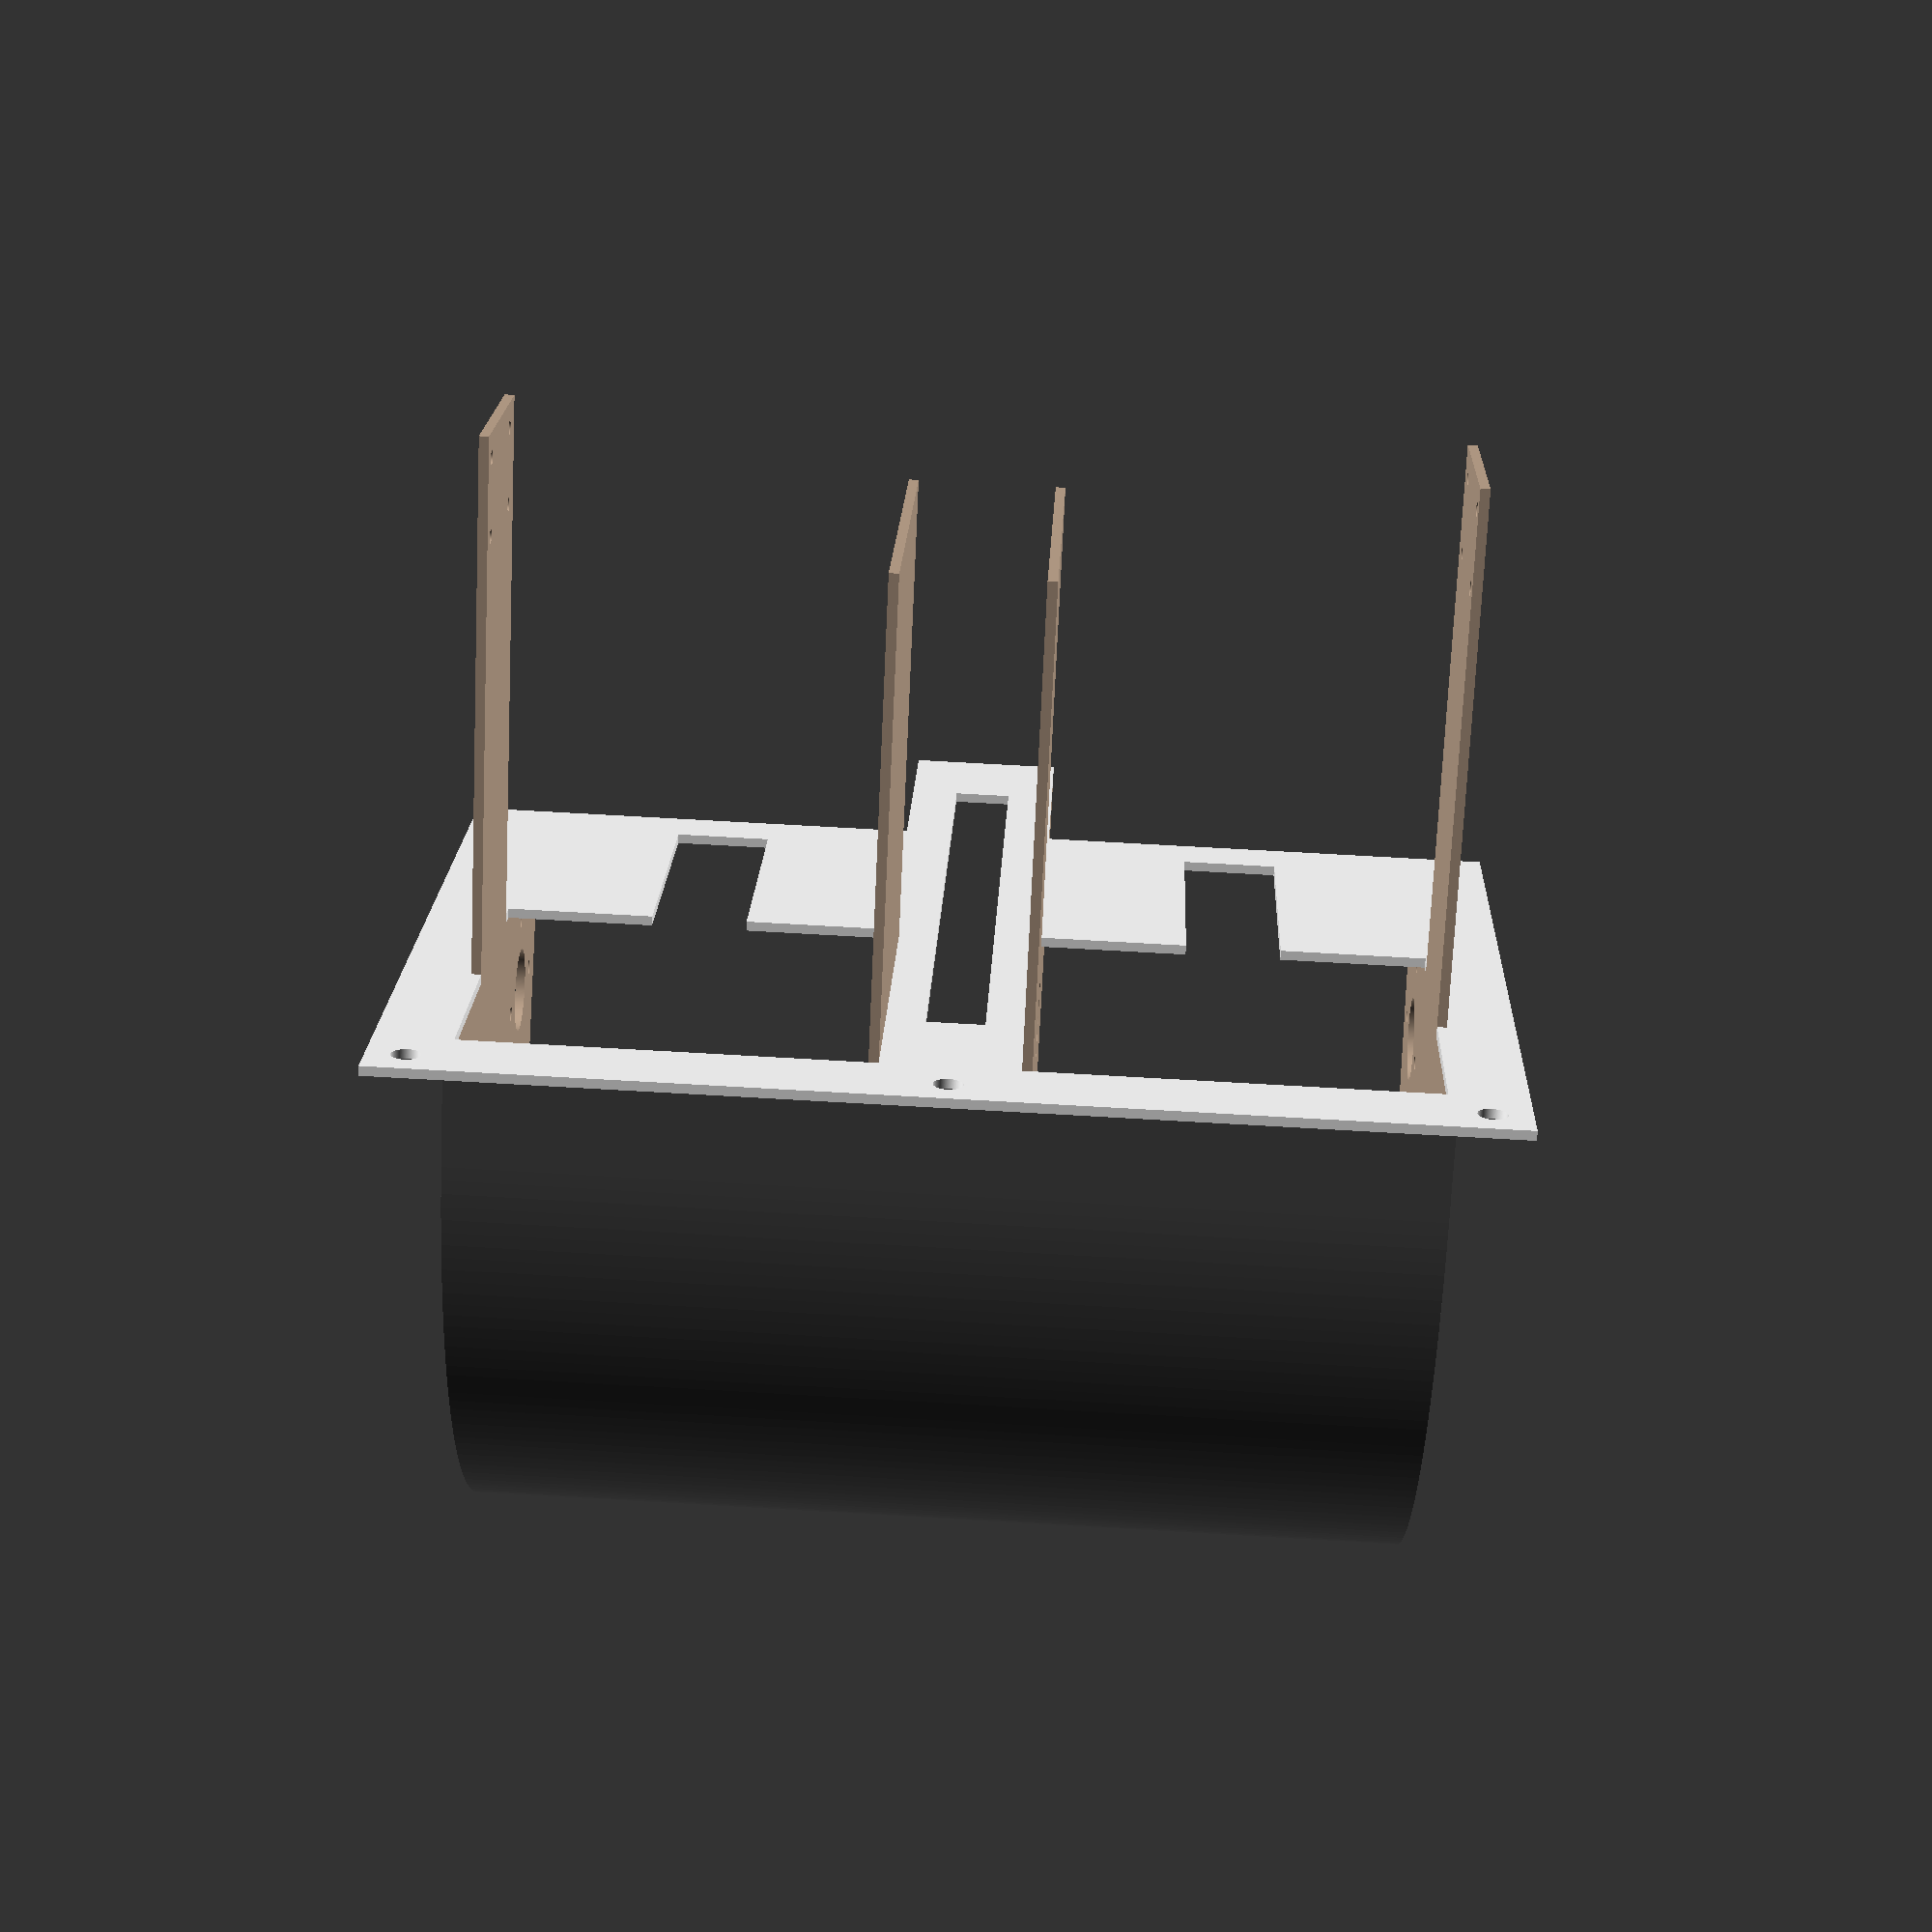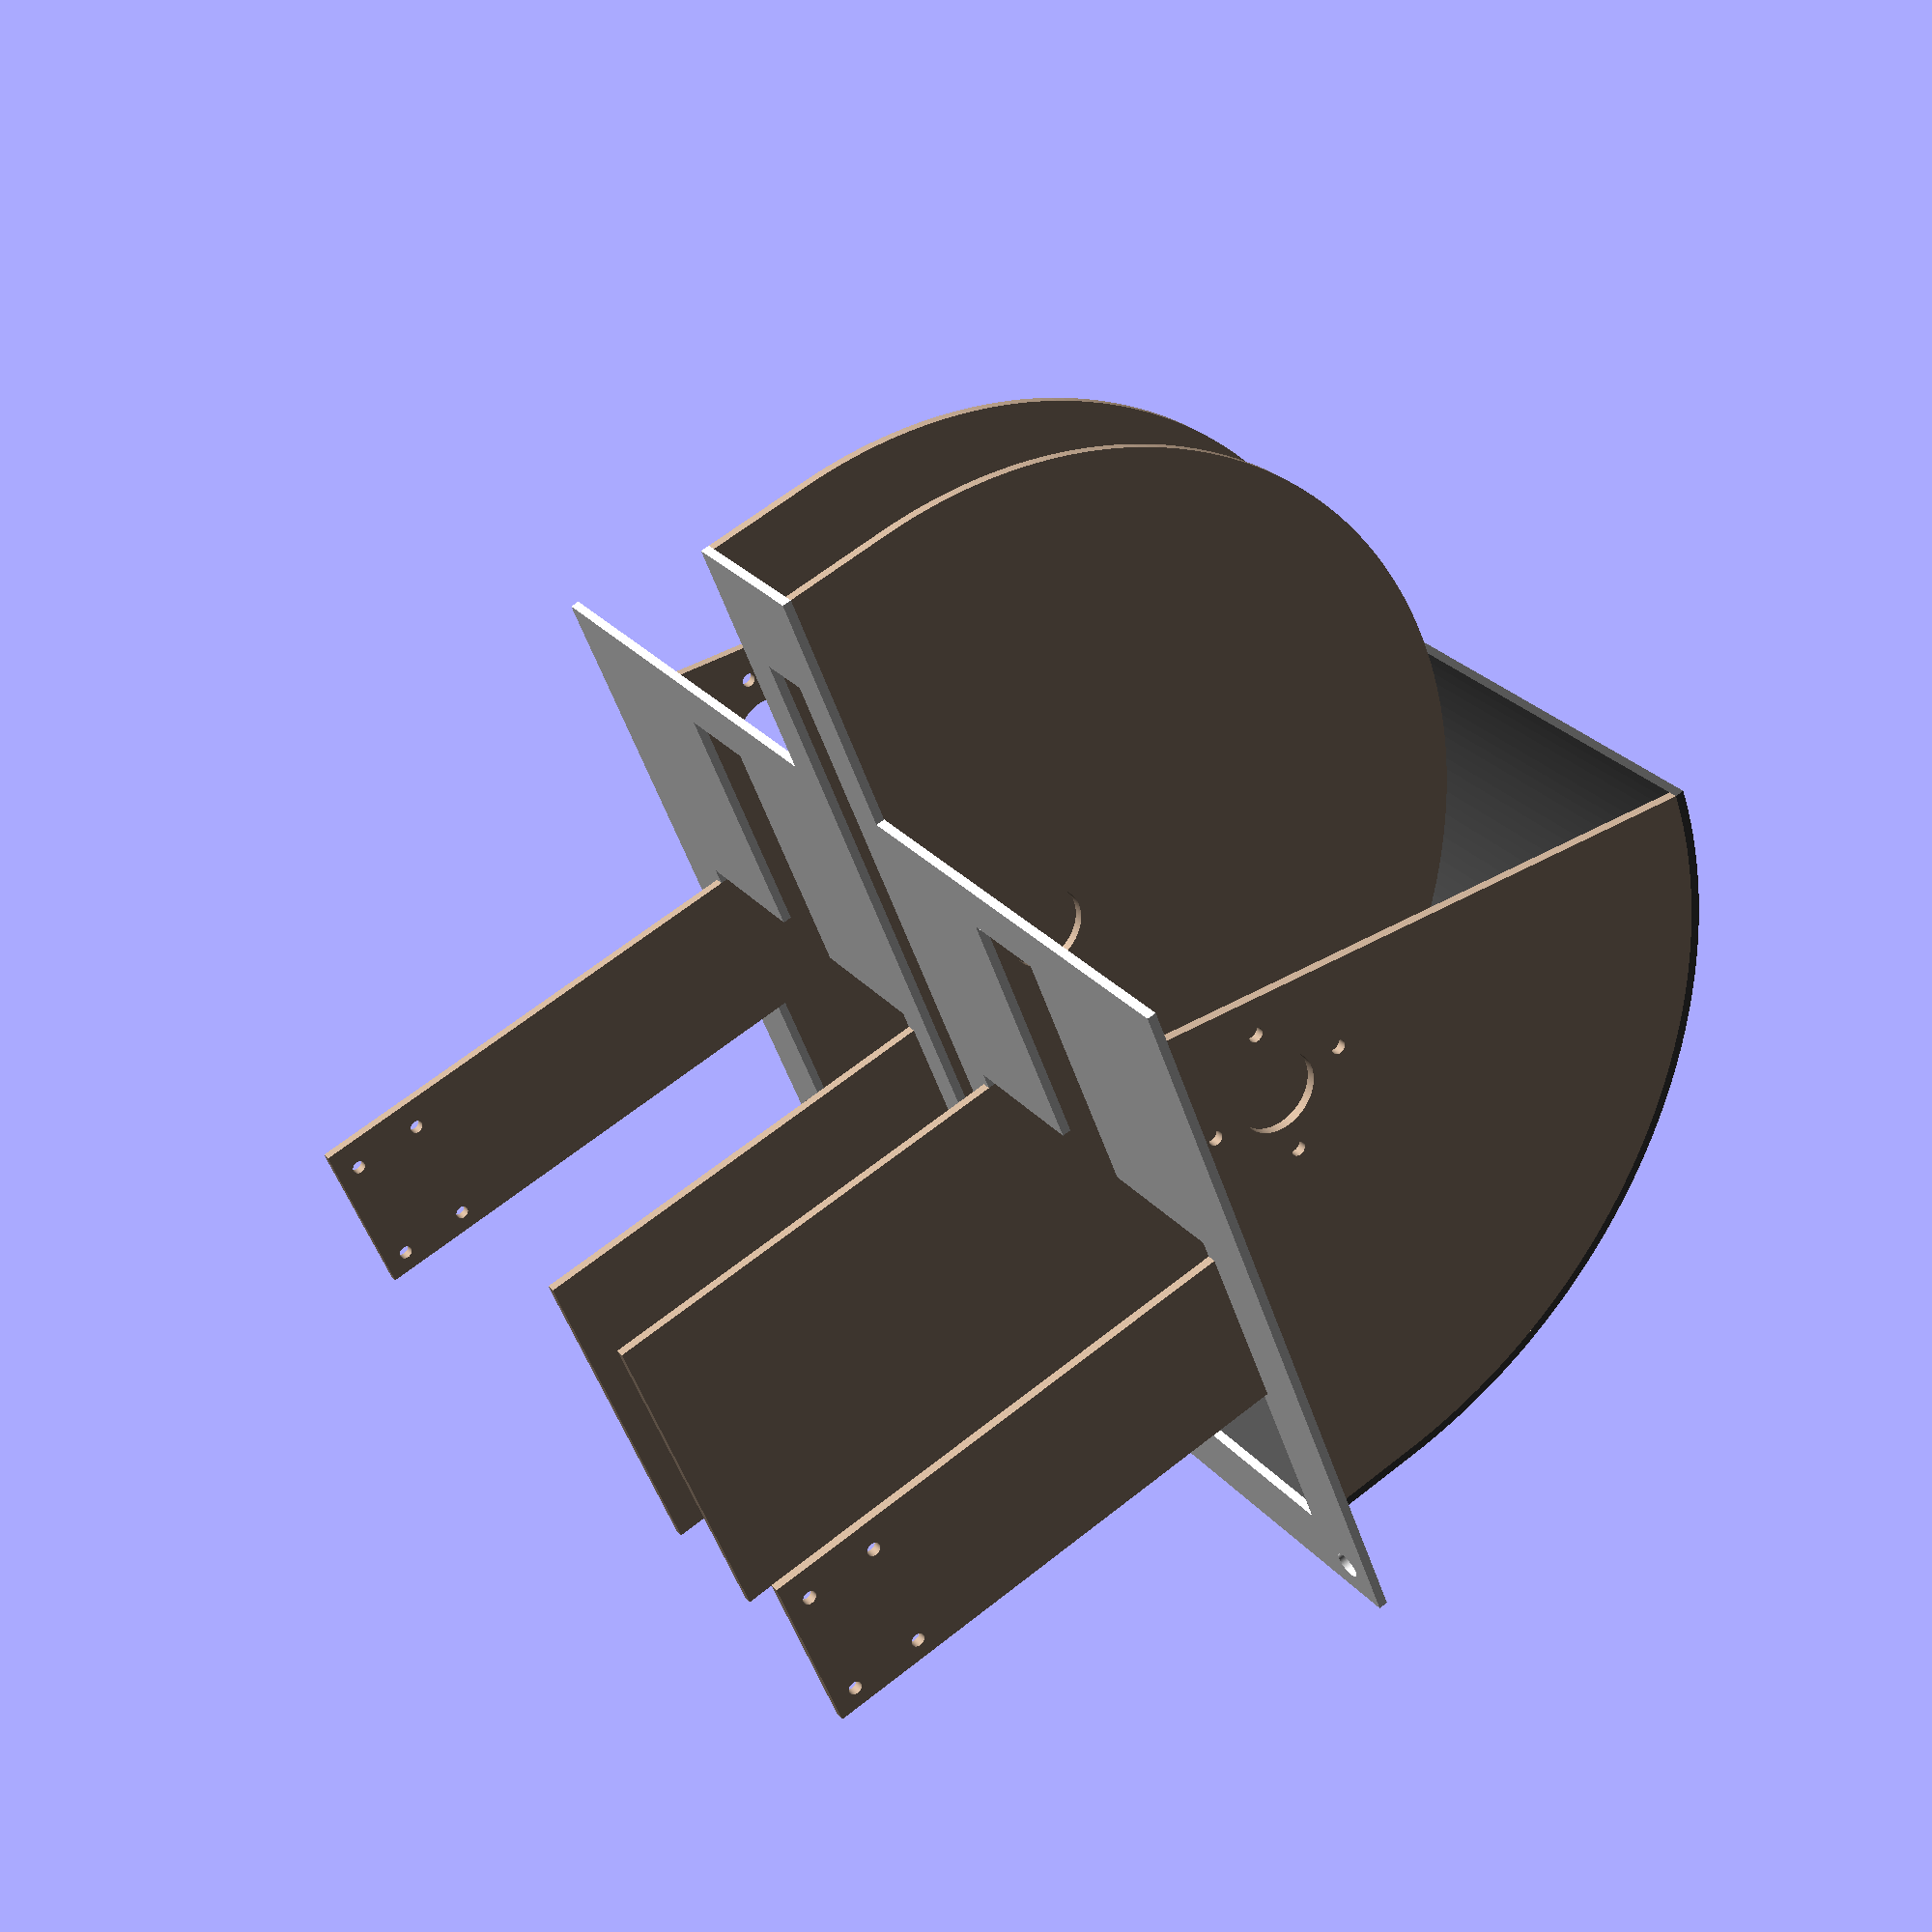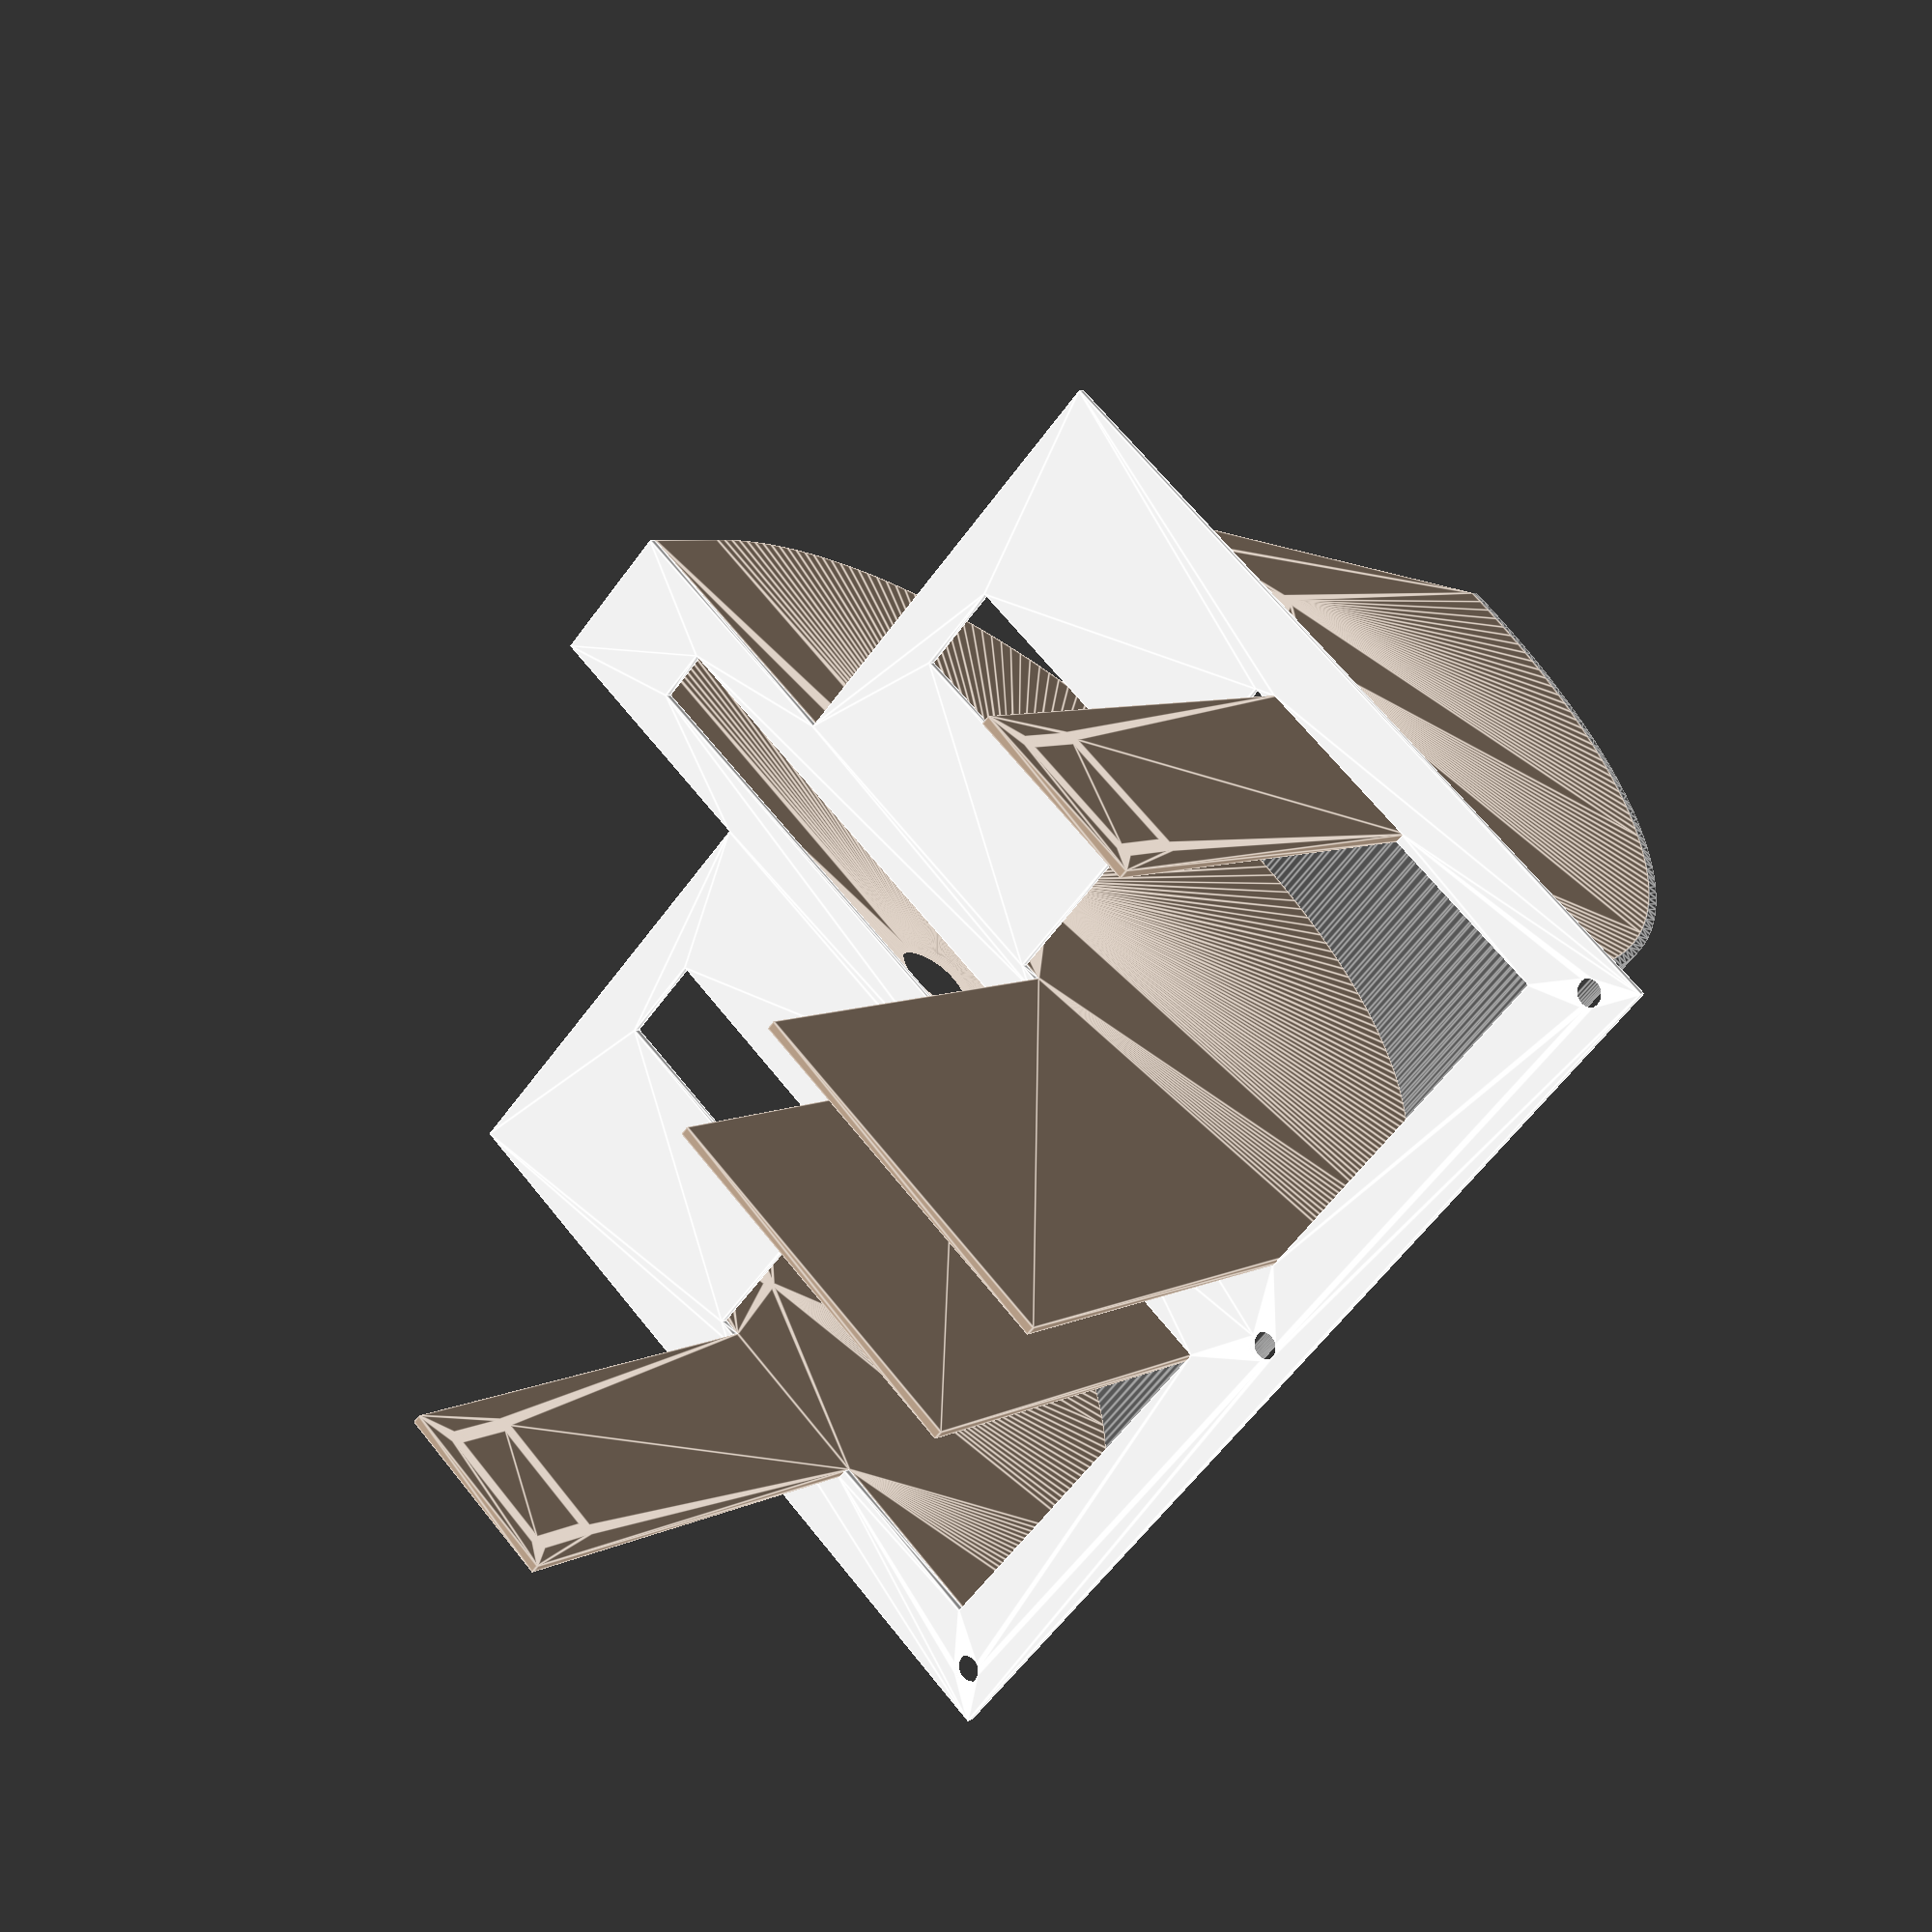
<openscad>
res = 240;

ball_diameter = 5;

wheel_or = 2;
wheel_thickness = 1;
compression = 0.3125;
hood_ir = wheel_or - compression + ball_diameter; // Ball diameter
echo("Hood IR", hood_ir);
hood_thickness = 0.125;
hood_or = hood_ir + hood_thickness;

ball_channel_gap = 1/16;
divider_width = 0.125;
cim_divider_width = .125;

flywheel_rad = 5;
flywheel_thickness=0.5;
flywheel_region_width = 1.75;
hood_width = 2*(ball_diameter+ball_channel_gap) + 2*divider_width + 2*cim_divider_width + flywheel_region_width;
echo("Hood width", hood_width);

add_trans = 1.5;
hood_length = hood_or + add_trans; //Ensures covers all.

hood_angle = 90;

hex_bearing_or = 1.12/2;
flange_thickness = .062;

feeder_center_rad = .75;
feeder_spoke_length = 5.125;
feeder_spoke_width = 0.5;
required_feeder_rad = feeder_center_rad + feeder_spoke_length + 0.25; // +gap
feeder_num_spokes = 4;
feeder_thickness = 2;
feeder_bottom_gap = 0.5;

tank_wall_height = 5;

cim_length = 4.34;
cim_rad = 1.25;
versa_length = 1.654;
versa_width = 1.75;
versa_thick = 2.363;
versa_z_trans = hood_ir-(feeder_thickness+feeder_bottom_gap);
versa_holder_thick = tank_wall_height-(feeder_thickness+feeder_bottom_gap);

tank_wall_thickness = 0.125;
tank_front_thickness = tank_wall_thickness;

fuel_tank_base_width = hood_width+2*(versa_width/2+required_feeder_rad+tank_wall_thickness);
fuel_tank_length_extension = 4;
fuel_tank_base_length = 2*required_feeder_rad+2*tank_wall_thickness;
fuel_tank_base_thickness = hood_thickness;

// TRANSLATION DISTANCES:
sh_wh_yt = divider_width+(ball_diameter+ball_channel_gap+flywheel_region_width)/2;
sh_div_yt = (flywheel_region_width+divider_width)/2;
sh_cdiv_yt = (hood_width-cim_divider_width)/2;
sh_c_yt = (hood_width+cim_length+flange_thickness)/2;

// 0=nothing, 1 = 2d dividers, 2 = 2d cim dividers, 3 = 3d
rndr = 3;

// Centered by default
module rounded_rect(dimensions, rad) {
	hull() {
		translate([dimensions[0]/2-rad,dimensions[1]/2-rad]) circle(rad, $fn=res);
		translate([dimensions[0]/2-rad,rad-dimensions[1]/2]) circle(rad, $fn=res);
		translate([rad-dimensions[0]/2,dimensions[1]/2-rad]) circle(rad, $fn=res);
		translate([rad-dimensions[0]/2,rad-dimensions[1]/2]) circle(rad, $fn=res);
	}
}

module fuel_tank_base_plate() {
	color([1,1,1]) linear_extrude(height=fuel_tank_base_thickness)
		rounded_rect([fuel_tank_base_length,fuel_tank_base_width], required_feeder_rad+tank_wall_thickness);
}

module feeder() {
	color([0.5,0,0]) linear_extrude(height=feeder_thickness) union() {
		circle(feeder_center_rad, $fn=res);
		for(i=[1:feeder_num_spokes]) rotate([0,0,i*360/feeder_num_spokes])
		translate([(feeder_center_rad+feeder_spoke_length)/2,0])
		square([feeder_spoke_length+feeder_center_rad, feeder_spoke_width], center=true);
	}
}

module bag_gearmotor() {
	// 2 stages of versaplanetary.
	color([0.15,0.15,0.15]) union() {
		translate([0,0,versa_thick]) cylinder(2.795,.8,.8,$fn=res);
		translate([0,0,versa_thick/2]) cube([versa_length,versa_width,versa_thick], center=true); 
	}
}

module tank_wall() {
	linear_extrude(height=tank_wall_height) difference() {
		rounded_rect([fuel_tank_base_length,fuel_tank_base_width], required_feeder_rad);
		rounded_rect([fuel_tank_base_length-tank_wall_thickness,fuel_tank_base_width-tank_wall_thickness], required_feeder_rad);
		translate([tank_wall_thickness,0]) square([fuel_tank_base_length,hood_width],center=true);
	}
}

tfw_rlvnt_flywheel_rad = flywheel_rad + 0.25; //Safety gap.
tfw_f_width = flywheel_thickness + 0.25;
tfw_f_length = 2*flywheel_rad+0.125;
tfw_rlvnt_wheel_rad = wheel_or + 0.75; // Safety gap.
tfw_w_width = wheel_thickness + 0.25; // Safety gap.
tfw_w_length = 2*tfw_rlvnt_wheel_rad*sin(acos(add_trans/tfw_rlvnt_wheel_rad));
tfw_width = fuel_tank_base_width-2*(tank_wall_thickness+required_feeder_rad);
tfw_length = 2*hood_ir;
tfw_b_width = ball_channel_gap+ball_diameter;
tfw_b_length = ball_diameter + 0.25; // Gotta have a bit of space for the ball to pass through.
tfw_bottom_extension = 1+hood_thickness;
module tank_front_wall_2d() {
    hole_rad = 3/16;
    hole_dist = 1/2;
	difference() {
        // Main piece.
		translate([tfw_bottom_extension/2,0]) square([tfw_length+tfw_bottom_extension,tfw_width],center=true);
        // Wheel openings
		translate([tfw_length/2-hood_ir,sh_wh_yt]) square([tfw_w_length,tfw_w_width],center=true);
		translate([tfw_length/2-hood_ir,-sh_wh_yt]) square([tfw_w_length,tfw_w_width],center=true);
        // Flywheel opening
		translate([tfw_length/2-hood_ir,0]) square([tfw_f_length,tfw_f_width],center=true);
        // Ball channel openings
		translate([tfw_length/2-tfw_b_length/2,sh_wh_yt]) square([tfw_b_length,tfw_b_width],center=true);
		translate([tfw_length/2-tfw_b_length/2,-sh_wh_yt]) square([tfw_b_length,tfw_b_width],center=true);
        // Cim divider slots.
		translate([tfw_length/2-feeder_thickness-feeder_bottom_gap-versa_holder_thick/2,sh_cdiv_yt]) square([versa_holder_thick,divider_width],center=true);
		translate([tfw_length/2-feeder_thickness-feeder_bottom_gap-versa_holder_thick/2,-sh_cdiv_yt]) square([versa_holder_thick,divider_width],center=true);
        // Inner divider slots.
		translate([tfw_length/2-tank_wall_height/2,sh_div_yt]) square([tank_wall_height,divider_width],center=true);
		translate([tfw_length/2-tank_wall_height/2,-sh_div_yt]) square([tank_wall_height,divider_width],center=true);
        // Bottom holes.
        translate([tfw_length/2+tfw_bottom_extension-hole_dist,0]) circle(hole_rad, $fn=res);
        translate([tfw_length/2+tfw_bottom_extension-hole_dist,-tfw_width/2+hole_dist]) circle(hole_rad, $fn=res);
        translate([tfw_length/2+tfw_bottom_extension-hole_dist,tfw_width/2-hole_dist]) circle(hole_rad, $fn=res);
        // Additional weight-saving cutouts.
        ws_width = tfw_width/2-flywheel_region_width/2-divider_width;
        ws_length = tfw_length-hood_ir-tfw_w_length/2-0.75;
        translate([-tfw_length/2,-tfw_width/2]) square([ws_length,ws_width]);
        translate([-tfw_length/2,tfw_width/2-ws_width]) square([ws_length,ws_width]);
	}
}
//tank_front_wall_2d();
module tank_front_wall() {
    color([1,1,1]) translate([0,0,tfw_length/2]) rotate([0,90]) translate([0,0,-tank_front_thickness/2]) 
	linear_extrude(height=tank_front_thickness) tank_front_wall_2d();
}
module tank_side_wall() {
	color([.3,0.3,.3]) linear_extrude(height=tank_wall_height) difference() {
		circle(required_feeder_rad+tank_wall_thickness, $fn=res);
		circle(required_feeder_rad, $fn=res);
		square([required_feeder_rad+tank_wall_thickness,required_feeder_rad+tank_wall_thickness]);
	}
}
module fuel_tank() {
	fuel_tank_base_plate();

	translate([0,(hood_width+versa_width)/2,fuel_tank_base_thickness+feeder_bottom_gap]) feeder();
	translate([0,-(hood_width+versa_width)/2,fuel_tank_base_thickness+feeder_bottom_gap]) feeder();

	translate([0,divider_width+required_feeder_rad+flywheel_region_width/2,fuel_tank_base_thickness+feeder_bottom_gap+feeder_thickness]) bag_gearmotor();
	translate([0,-(divider_width+required_feeder_rad+flywheel_region_width/2),fuel_tank_base_thickness+feeder_bottom_gap+feeder_thickness]) bag_gearmotor();

	translate([fuel_tank_base_length/2-tank_front_thickness/2,0,fuel_tank_base_thickness]) tank_front_wall();

	translate([0,required_feeder_rad+tank_wall_thickness-fuel_tank_base_width/2,fuel_tank_base_thickness]) tank_side_wall();
	translate([0,-(required_feeder_rad+tank_wall_thickness-fuel_tank_base_width/2),fuel_tank_base_thickness]) mirror([0,1]) tank_side_wall();
}

module hood_2d() {
    intersection() {
        difference() {
            circle(hood_or, $fn=res);
            circle(hood_ir, $fn=res);
        }
        rotate([0,0,90-hood_angle]) square([hood_or, hood_or]);
        square([hood_or, hood_or]);
    }
    translate([-add_trans,hood_ir]) square([add_trans,hood_thickness]);
}
module hood() {
	color([.3,0.3,.3]) translate([0,-hood_width/2,hood_or]) rotate([-90]) linear_extrude(height=hood_width) hood_2d();
}

module divider_2d() {
	difference() {
		union() {
			intersection() {
                circle(hood_ir, $fn=res);
                translate([-hood_ir,0]) square([2*hood_ir, hood_ir]);
            }
			translate([-hood_ir,hood_or-hood_length]) square([2*hood_ir, add_trans]);
			translate([hood_ir-tank_wall_height,-fuel_tank_base_length/2-add_trans]) square([tank_wall_height, fuel_tank_base_length/2]);
		}
		circle(hex_bearing_or, $fn=res);
	}
}
module divider() {
	color([.75,.65,0.56]) translate([0,0,hood_ir]) rotate([90,90,0]) translate([0,0,-divider_width/2])
	linear_extrude(height=divider_width) divider_2d();
}

module cim_mount_divider_2d() {
	versa_bolt_l = 1.0;
	versa_bolt_t = 1.75;
	versa_bolt_rad = 0.19/2;
	difference() {
		union() {
			union() {
				intersection() {
					circle(hood_ir, $fn=res);
					square([hood_ir, hood_ir]);
					rotate([0,0,hood_angle-90]) square([hood_ir, hood_ir]);
				}
				theta = 90-acos(add_trans/hood_ir);
				polygon([[0,0],
					[cos(hood_angle)*hood_ir,sin(hood_angle)*hood_ir],
					[-(add_trans+sin(hood_angle)*hood_ir)*tan(theta), -add_trans],
					[0, -add_trans]]);
			}
			translate([0,hood_or-hood_length]) square([hood_ir, add_trans]);
            ext_length = required_feeder_rad+tank_wall_thickness+versa_length/2;
			translate([versa_z_trans-versa_thick/2,-add_trans-ext_length/2])
			difference() {
				translate([(versa_thick-versa_holder_thick)/2,0]) square([versa_holder_thick,ext_length], center=true);
				translate([versa_bolt_t/2,(versa_length-versa_bolt_l-ext_length)/2]) circle(versa_bolt_rad, $fn=res);
				translate([-versa_bolt_t/2,(versa_length+versa_bolt_l-ext_length)/2]) circle(versa_bolt_rad, $fn=res);
				translate([versa_bolt_t/2,(versa_length+versa_bolt_l-ext_length)/2]) circle(versa_bolt_rad, $fn=res);
				translate([-versa_bolt_t/2,(versa_length-versa_bolt_l-ext_length)/2]) circle(versa_bolt_rad, $fn=res);
			}
		}
		circle(hex_bearing_or, $fn=res);
		for(i=[1:4]) rotate([0,0,90*i]) translate([1,0]) circle(0.1, $fn=res);
	}
}
module cim_mount_divider() {
	color([.75,.65,0.56]) translate([0,0,hood_ir]) rotate([90,90,0]) translate([0,0,-cim_divider_width/2])
	linear_extrude(height=cim_divider_width) cim_mount_divider_2d();
}

module wheel() {
	color([0,0,.6]) rotate([90,0]) translate([0,0,-wheel_thickness/2]) linear_extrude(height=wheel_thickness) difference() {
		circle(wheel_or, $fn=res);
		circle(0.5/sqrt(3), $fn=6);
	}
}

module flywheel() {
	color([0.6,0.6,.6]) rotate([90]) difference() {
		union() {
			cylinder(0.5, 5, 5, center=true, $fn=res);
		}
		cylinder(3, 0.5/sqrt(3), 0.5/sqrt(3), center=true, $fn=6);
	}
}

module cim_motor() {
	color([0.15,0.15,0.15]) rotate([90,0]) cylinder(cim_length, cim_rad, cim_rad, center=true, $fn=res);
}

module axle() {
	color([0.3,0.3,0.3]) rotate([90,0]) cylinder(hood_width, .5/sqrt(3), .5/sqrt(3), center=true, $fn=6);
}

// This one is not parametric for fairly obvious reasons :(
// It does not fit on a single sheet, so I have it divided into two sheets to better use material.
module layout_dividers_2d() {
	rotate(180) translate([add_trans-8.5, add_trans-8.5]) mirror([-1,1]) divider_2d();
    mirror([-1,1]) translate([hood_or-2.8, hood_or+9.95]) rotate([0,0,0]) divider_2d();
}
module layout_cim_mount_dividers_2d() {
    gap = 0.125;
    theta = 100;
    translate([11.6,4.4]) rotate([0,0,theta]) union() {
        translate([tank_wall_height+gap/2-hood_ir,add_trans+(required_feeder_rad+tank_wall_thickness)/2]) cim_mount_divider_2d();
        rotate([0,0,180]) translate([tank_wall_height+gap/2-hood_ir,add_trans+gap+(required_feeder_rad+tank_wall_thickness+versa_length)/2]) cim_mount_divider_2d();
    }
}
module shooter() {
	hood();

	translate([0,sh_wh_yt,hood_or]) wheel();
	translate([0,-sh_wh_yt,hood_or]) wheel();

	translate([0,sh_div_yt,hood_thickness]) divider();
	translate([0,-sh_div_yt,hood_thickness]) divider();
	translate([0,sh_cdiv_yt,hood_thickness]) cim_mount_divider();
	translate([0,-sh_cdiv_yt,hood_thickness]) cim_mount_divider();

	translate([0,0,hood_or]) flywheel();

	translate([0,sh_c_yt,hood_or]) cim_motor();
	translate([0,-sh_c_yt,hood_or]) cim_motor();
    
    translate([0,0,hood_or]) axle();
}
function flatten(l) = [for(a=l) for(b=a) b] ;
function cat(l1, l2) = [for(i=[0:len(l1)+len(l2)-1]) i<len(l1)?l1[i]:l2[i-len(l1)]];
module zig_zag(l, n, d, b) {
    poly1 = flatten([for(i=[0:2*l/n-1]) [[-l+i*n,i%2==0?-d/2:d/2],[-l+(i+1)*n,i%2==0?-d/2:d/2]]]);
    poly2 = b?[[l,100],[-l,100]]:[[l,-100],[-l,-100]];
    poly = cat(poly1,poly2);
    polygon(poly);
}
//*
rndr = 9;
if(rndr == 1) {
    layout_dividers_2d();
}
else if(rndr == 2) {
    layout_cim_mount_dividers_2d();
}
else if(rndr == 3) {
	shooter();
    translate([-add_trans-fuel_tank_base_length/2,0]) fuel_tank();
}
else if(rndr == 4){
    layout_dividers_2d();
    layout_cim_mount_dividers_2d();
}
else if(rndr == 5) {
    mirror([-1,1]) {
        translate([3.6,17.2]) cim_mount_divider_2d();
        translate([6.8,6.8]) rotate([0,0,180]) cim_mount_divider_2d();
        translate([17.3,17.2]) divider_2d();
        translate([17.3,7.6]) rotate([0,0,180]) divider_2d();
        translate([7,31.2]) tank_front_wall_2d();
    }
}
else if(rndr == 6) {
    intersection() {
        tank_front_wall_2d();
        zig_zag(20,.41,.41,true); 
    }
}
else if(rndr == 7) {
    intersection() {
        tank_front_wall_2d();
        zig_zag(20,.41,.41,false);
    }
}
else if(rndr == 8) {
    translate([add_trans,0]) hood_2d();
}
else if(rndr == 9) {
	hood();

	translate([0,sh_div_yt,hood_thickness]) divider();
	translate([0,-sh_div_yt,hood_thickness]) divider();
	translate([0,sh_cdiv_yt,hood_thickness]) cim_mount_divider();
	translate([0,-sh_cdiv_yt,hood_thickness]) cim_mount_divider();
    
    translate([-tank_front_thickness/2-add_trans,0,fuel_tank_base_thickness]) tank_front_wall();
}
//*/

</openscad>
<views>
elev=341.6 azim=87.4 roll=182.1 proj=p view=wireframe
elev=229.5 azim=145.2 roll=162.2 proj=p view=wireframe
elev=113.9 azim=312.1 roll=38.5 proj=p view=edges
</views>
